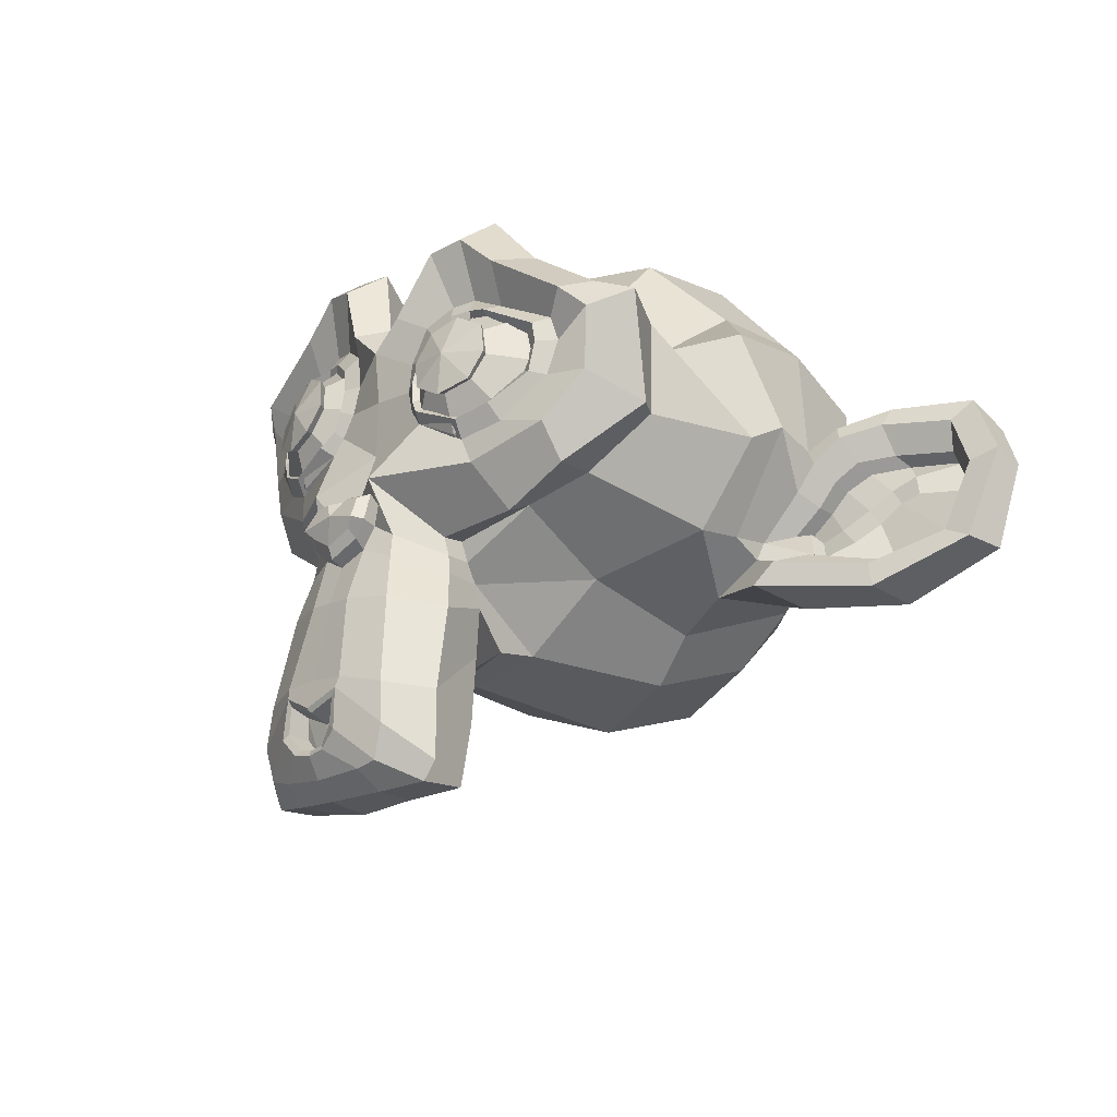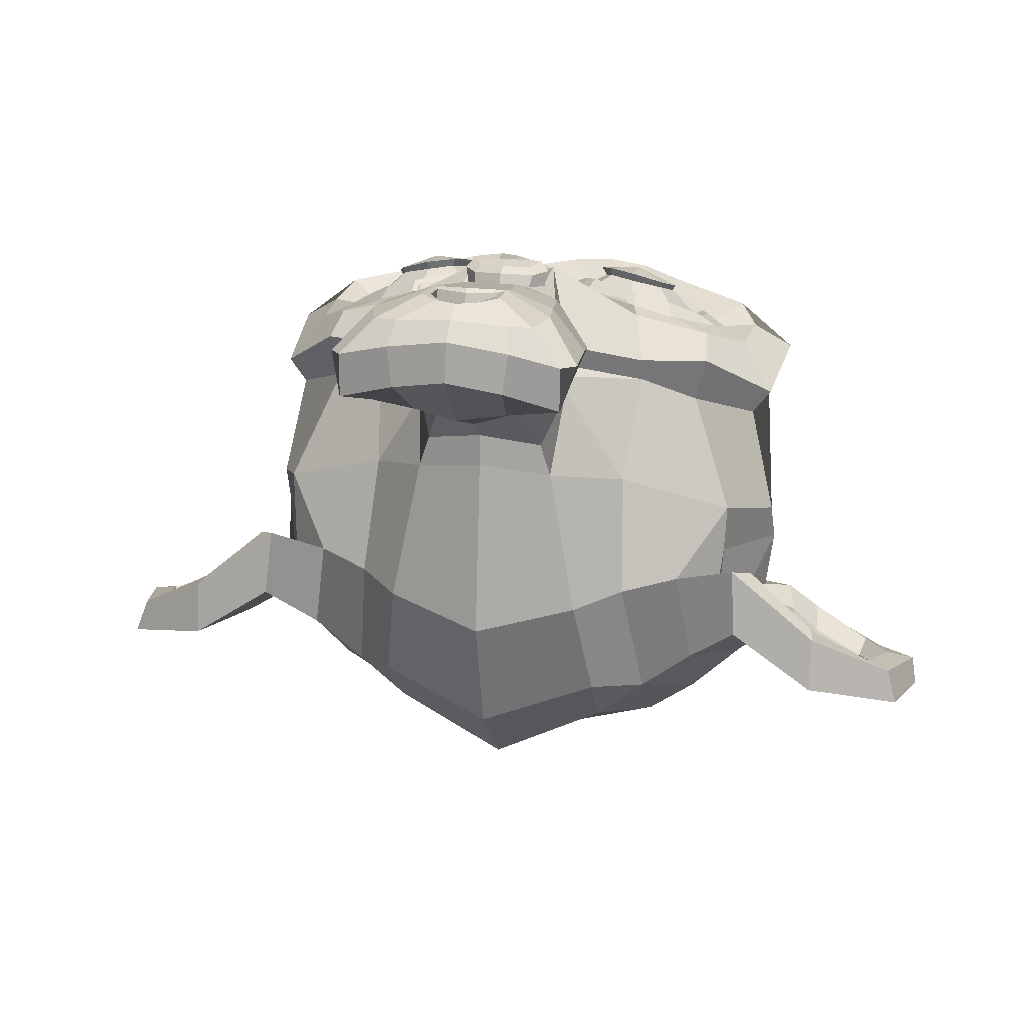
<metadata>
{"format":"obj","ext":"obj","renderer":"f3d","projection":"perspective","resolution":1024,"background":"white","views":[{"elev":-15.5,"azim":48.0,"up":"+Y"},{"elev":21.3,"azim":12.7,"up":"+Z"}]}
</metadata>
<code>
o Suzanne
v 7.162 19.27 11.39
v -7.162 19.27 11.39
v 8.185 17.82 10.45
v -8.185 17.82 10.45
v 8.952 16.73 8.896
v -8.952 16.73 8.896
v 5.755 15.67 9.849
v -5.755 15.67 9.849
v 5.755 16.97 11.22
v -5.755 16.97 11.22
v 5.755 18.84 11.77
v -5.755 18.84 11.77
v 4.476 19.4 11.88
v -4.476 19.4 11.88
v 3.325 18.06 11.32
v -3.325 18.06 11.32
v 2.558 17.04 10.01
v -2.558 17.04 10.01
v 1.279 20.03 9.323
v -1.279 20.03 9.323
v 2.302 20.4 10.68
v -2.302 20.4 10.68
v 3.964 20.64 11.54
v -3.964 20.64 11.54
v 4.476 21.99 11.17
v -4.476 21.99 11.17
v 3.325 22.75 10.04
v -3.325 22.75 10.04
v 2.558 23.08 8.359
v -2.558 23.08 8.359
v 5.755 24.18 7.53
v -5.755 24.18 7.53
v 5.755 23.63 9.403
v -5.755 23.63 9.403
v 5.755 22.42 10.79
v -5.755 22.42 10.79
v 7.162 21.86 10.68
v -7.162 21.86 10.68
v 8.185 22.51 9.178
v -8.185 22.51 9.178
v 8.952 22.78 7.249
v -8.952 22.78 7.249
v 10.23 19.63 7.842
v -10.23 19.63 7.842
v 9.208 20.1 9.57
v -9.208 20.1 9.57
v 7.673 20.47 10.93
v -7.673 20.47 10.93
v 7.801 20.54 11.17
v -7.801 20.54 11.17
v 7.289 22.05 10.89
v -7.289 22.05 10.89
v 5.755 22.77 11.1
v -5.755 22.77 11.1
v 4.348 22.22 11.51
v -4.348 22.22 11.51
v 3.709 20.74 11.91
v -3.709 20.74 11.91
v 4.348 19.38 12.28
v -4.348 19.38 12.28
v 5.755 20.77 12.04
v -5.755 20.77 12.04
v 5.755 18.7 12.2
v -5.755 18.7 12.2
v 7.289 19.21 11.67
v -7.289 19.21 11.67
v -0 23.36 9.874
v -0 22.46 11.44
v 0 5.808 14.52
v 0 11.69 13.72
v 0 13.85 13.39
v 0 4.26 14.68
v -0 22.39 7.753
v -0 24.84 6.554
v -0 25.22 -12.5
v -0 18.6 -15.87
v 0 10.93 -13.38
v 0 5.825 -3.906
v 3.325 12.84 9.691
v -3.325 12.84 9.691
v 5.115 8.927 10.89
v -5.115 8.927 10.89
v 5.755 4.855 12
v -5.755 4.855 12
v 6.011 1.603 12.22
v -6.011 1.603 12.22
v 5.371 0.7052 12.33
v -5.371 0.7052 12.33
v 2.941 0.4695 12.93
v -2.941 0.4695 12.93
v 0 0.3235 13.37
v 7.162 13.45 8.995
v -7.162 13.45 8.995
v 10.36 15.09 8.682
v -10.36 15.09 8.682
v 13.56 17.64 6.395
v -13.56 17.64 6.395
v 14.07 22.72 7.529
v -14.07 22.72 7.529
v 11.64 23.72 7.787
v -11.64 23.72 7.787
v 8.057 25.84 8.27
v -8.057 25.84 8.27
v 5.243 28.51 8.339
v -5.243 28.51 8.339
v 2.558 28 8.877
v -2.558 28 8.877
v 1.023 24.38 9.728
v -1.023 24.38 9.728
v 2.686 23.25 10.43
v -2.686 23.25 10.43
v 2.046 21.49 10.78
v -2.046 21.49 10.78
v 3.325 18.06 11.32
v -3.325 18.06 11.32
v 6.138 16.66 11.04
v -6.138 16.66 11.04
v 8.057 17.26 10.34
v -8.057 17.26 10.34
v 10.23 19.13 9.435
v -10.23 19.13 9.435
v 10.49 20.86 8.964
v -10.49 20.86 8.964
v 9.847 22.16 8.875
v -9.847 22.16 8.875
v 7.034 23.39 9.47
v -7.034 23.39 9.47
v 4.092 24.05 9.952
v -4.092 24.05 9.952
v 0 4.451 14.89
v 1.79 5.191 14.69
v -1.79 5.191 14.69
v 1.918 3.239 14.82
v -1.918 3.239 14.82
v 1.023 2.432 14.78
v -1.023 2.432 14.78
v 0 2.275 14.69
v 0 13.53 12.69
v 0 14.36 12.33
v 1.662 14.23 12.36
v -1.662 14.23 12.36
v 2.046 13.03 12.82
v -2.046 13.03 12.82
v 1.407 12.01 12.97
v -1.407 12.01 12.97
v 6.522 15.53 10.81
v -6.522 15.53 10.81
v 10.1 16.94 9.636
v -10.1 16.94 9.636
v 11.89 19.18 8.627
v -11.89 19.18 8.627
v 12.15 22.13 8.752
v -12.15 22.13 8.752
v 11.25 23.05 9.694
v -11.25 23.05 9.694
v 7.162 25.45 10.23
v -7.162 25.45 10.23
v 5.115 27.1 10.45
v -5.115 27.1 10.45
v 3.325 26.79 10.79
v -3.325 26.79 10.79
v 1.662 23.8 11.48
v -1.662 23.8 11.48
v 2.046 15.27 13.27
v -2.046 15.27 13.27
v 3.453 9.409 13.14
v -3.453 9.409 13.14
v 4.092 5.236 13.88
v -4.092 5.236 13.88
v 4.348 3.284 14.02
v -4.348 3.284 14.02
v 3.837 1.669 13.93
v -3.837 1.669 13.93
v 2.686 1.423 13.99
v -2.686 1.423 13.99
v 0 1.209 14.18
v -0 17.25 11.27
v -0 20.01 11.18
v 5.371 24.1 9.672
v -5.371 24.1 9.672
v 2.686 18.83 11.24
v -2.686 18.83 11.24
v 2.174 19.98 11.06
v -2.174 19.98 11.06
v 1.918 5.684 14.56
v -1.918 5.684 14.56
v 1.279 9.577 13.76
v -1.279 9.577 13.76
v 0 9.577 13.76
v 0 11.39 13.13
v 1.535 12.43 13.52
v -1.535 12.43 13.52
v 2.174 13.23 13.56
v -2.174 13.23 13.56
v 1.79 14.65 12.91
v -1.79 14.65 12.91
v 0.6394 14.77 12.88
v -0.6394 14.77 12.88
v 0 13.74 13.95
v 0.7673 14.53 13.47
v -0.7673 14.53 13.47
v 1.535 14.41 13.5
v -1.535 14.41 13.5
v 1.79 13.37 14.05
v -1.79 13.37 14.05
v 1.279 12.9 13.78
v -1.279 12.9 13.78
v 0 12.28 13.95
v 4.22 10.83 10.1
v -4.22 10.83 10.1
v 2.686 12.62 12.27
v -2.686 12.62 12.27
v 2.941 11.51 12.57
v -2.941 11.51 12.57
v 3.837 11.82 9.836
v -3.837 11.82 9.836
v 0 2.521 14.62
v 0.7673 2.645 14.59
v -0.7673 2.645 14.59
v 1.535 3.486 14.76
v -1.535 3.486 14.76
v 1.535 4.787 14.67
v -1.535 4.787 14.67
v 0 3.868 13.73
v 1.535 4.395 13.71
v -1.535 4.395 13.71
v 1.535 3.307 13.61
v -1.535 3.307 13.61
v 0.7673 2.656 13.66
v -0.7673 2.656 13.66
v 0 2.533 13.69
v 2.813 20.2 11.4
v -2.813 20.2 11.4
v 3.069 19.18 11.54
v -3.069 19.18 11.54
v 5.499 23.43 10.12
v -5.499 23.43 10.12
v 4.476 23.37 10.4
v -4.476 23.37 10.4
v 6.906 23 10.5
v -6.906 23 10.5
v 9.208 21.93 9.469
v -9.208 21.93 9.469
v 9.591 20.91 9.615
v -9.591 20.91 9.615
v 9.463 19.39 9.895
v -9.463 19.39 9.895
v 7.801 18.08 10.91
v -7.801 18.08 10.91
v 6.138 17.56 11.45
v -6.138 17.56 11.45
v 3.709 18.47 11.87
v -3.709 18.47 11.87
v 2.941 21.43 11.06
v -2.941 21.43 11.06
v 3.453 22.67 10.73
v -3.453 22.67 10.73
v 3.837 22.32 10.42
v -3.837 22.32 10.42
v 3.197 21.33 10.69
v -3.197 21.33 10.69
v 3.964 18.62 11.43
v -3.964 18.62 11.43
v 6.138 17.87 11.11
v -6.138 17.87 11.11
v 7.545 18.26 10.6
v -7.545 18.26 10.6
v 8.952 19.61 9.704
v -8.952 19.61 9.704
v 9.08 20.72 9.402
v -9.08 20.72 9.402
v 8.696 21.61 9.29
v -8.696 21.61 9.29
v 6.778 22.78 10.16
v -6.778 22.78 10.16
v 4.604 22.97 10.38
v -4.604 22.97 10.38
v 5.499 23.03 10.1
v -5.499 23.03 10.1
v 3.325 19.32 11.11
v -3.325 19.32 11.11
v 3.197 20.19 10.87
v -3.197 20.19 10.87
v 1.79 23.28 7.642
v -1.79 23.28 7.642
v 3.197 26.53 6.891
v -3.197 26.53 6.891
v 5.499 26.8 6.42
v -5.499 26.8 6.42
v 7.929 24.53 6.374
v -7.929 24.53 6.374
v 11.13 22.66 5.824
v -11.13 22.66 5.824
v 13.04 21.78 5.532
v -13.04 21.78 5.532
v 12.66 17.59 5.217
v -12.66 17.59 5.217
v 9.847 15.16 6.54
v -9.847 15.16 6.54
v 7.162 13.92 7.807
v -7.162 13.92 7.807
v -0 28.82 0.7005
v -0 28.59 -5.468
v 0 7.409 -9.771
v 0 6.91 4.944
v 0 -0.05718 11.48
v 0 2.153 8.891
v 0 5.754 7.512
v 0 6.943 6.526
v 13.94 17.32 -0.1445
v -13.94 17.32 -0.1445
v 14.07 18.24 -2.118
v -14.07 18.24 -2.118
v 12.66 15.7 -8.052
v -12.66 15.7 -8.052
v 7.545 17.27 -12.99
v -7.545 17.27 -12.99
v 12.02 12.95 1.312
v -12.02 12.95 1.312
v 9.719 10.7 -2.053
v -9.719 10.7 -2.053
v 10.49 11.41 -6.753
v -10.49 11.41 -6.753
v 5.499 11.39 -10.72
v -5.499 11.39 -10.72
v 3.837 9.579 7.929
v -3.837 9.579 7.929
v 2.941 7.953 5.853
v -2.941 7.953 5.853
v 4.732 3.802 9.104
v -4.732 3.802 9.104
v 4.092 7.167 8.32
v -4.092 7.167 8.32
v 5.371 0.6611 10.22
v -5.371 0.6611 10.22
v 2.302 2.994 9.059
v -2.302 2.994 9.059
v 2.046 6.416 7.995
v -2.046 6.416 7.995
v 2.686 0.3355 10.98
v -2.686 0.3355 10.98
v 3.581 10.79 7.996
v -3.581 10.79 7.996
v 3.453 11.82 8.378
v -3.453 11.82 8.378
v 3.325 12.82 8.636
v -3.325 12.82 8.636
v 3.453 7.92 4.272
v -3.453 7.92 4.272
v 4.86 7.305 -2.851
v -4.86 7.305 -2.851
v 5.627 8.72 -7.875
v -5.627 8.72 -7.875
v 7.417 25.43 -9.777
v -7.417 25.43 -9.777
v 7.417 27.76 -5.11
v -7.417 27.76 -5.11
v 7.417 27.84 0.03844
v -7.417 27.84 0.03844
v 7.545 23.5 4.535
v -7.545 23.5 4.535
v 11.89 21.24 3.558
v -11.89 21.24 3.558
v 10.36 21.75 2.493
v -10.36 21.75 2.493
v 10.49 24.72 -2.161
v -10.49 24.72 -2.161
v 13.04 22.81 -0.4455
v -13.04 22.81 -0.4455
v 13.04 22.63 -4.506
v -13.04 22.63 -4.506
v 10.49 24.39 -6.311
v -10.49 24.39 -6.311
v 10.49 22.2 -9.957
v -10.49 22.2 -9.957
v 13.04 20.35 -7.995
v -13.04 20.35 -7.995
v 10.1 16.05 -10.67
v -10.1 16.05 -10.67
v 7.929 11.4 -8.738
v -7.929 11.4 -8.738
v 13.43 17.69 -4.62
v -13.43 17.69 -4.62
v 6.65 11.31 3.084
v -6.65 11.31 3.084
v 7.034 9.391 -2.491
v -7.034 9.391 -2.491
v 14.58 18.79 -5.449
v -14.58 18.79 -5.449
v 12.66 10.62 -1.369
v -12.66 10.62 -1.369
v 17.01 10.37 -4.745
v -17.01 10.37 -4.745
v 20.97 12.4 -7.022
v -20.97 12.4 -7.022
v 22.12 16.63 -8.041
v -22.12 16.63 -8.041
v 20.21 19.59 -8.848
v -20.21 19.59 -8.848
v 16.75 19.57 -6.986
v -16.75 19.57 -6.986
v 16.62 18.68 -6.347
v -16.62 18.68 -6.347
v 19.44 18.61 -8.051
v -19.44 18.61 -8.051
v 20.72 16.2 -7.66
v -20.72 16.2 -7.66
v 19.82 12.87 -6.752
v -19.82 12.87 -6.752
v 16.88 11.46 -4.644
v -16.88 11.46 -4.644
v 13.56 11.7 -1.795
v -13.56 11.7 -1.795
v 15.09 18.12 -5.001
v -15.09 18.12 -5.001
v 15.47 16.95 -5.876
v -15.47 16.95 -5.876
v 14.45 12.11 -3.231
v -14.45 12.11 -3.231
v 17.01 11.8 -5.799
v -17.01 11.8 -5.799
v 19.44 12.95 -7.436
v -19.44 12.95 -7.436
v 20.21 15.42 -8.109
v -20.21 15.42 -8.109
v 19.18 17.18 -8.456
v -19.18 17.18 -8.456
v 16.75 17.27 -7.155
v -16.75 17.27 -7.155
v 13.81 17.04 -4.575
v -13.81 17.04 -4.575
v 13.68 14.92 -5.058
v -13.68 14.92 -5.058
v 12.4 13.69 -4.722
v -12.4 13.69 -4.722
v 13.43 13.56 -4.688
v -13.43 13.56 -4.688
v 13.81 12.45 -4.386
v -13.81 12.45 -4.386
v 13.3 11.96 -4.251
v -13.3 11.96 -4.251
v 11.89 13.08 -1.111
v -11.89 13.08 -1.111
v 11.77 12.27 -2.614
v -11.77 12.27 -2.614
v 11.77 13.19 -3.129
v -11.77 13.19 -3.129
v 13.04 15.68 -4.205
v -13.04 15.68 -4.205
v 14.58 16.07 -5.237
v -14.58 16.07 -5.237
v 14.58 15.71 -6.067
v -14.58 15.71 -6.067
v 13.3 11.76 -4.992
v -13.3 11.76 -4.992
v 13.94 12.25 -5.126
v -13.94 12.25 -5.126
v 13.56 13.24 -5.395
v -13.56 13.24 -5.395
v 12.53 13.49 -5.462
v -12.53 13.49 -5.462
v 13.81 14.72 -5.798
v -13.81 14.72 -5.798
v 17.01 16.78 -7.951
v -17.01 16.78 -7.951
v 19.44 16.73 -9.129
v -19.44 16.73 -9.129
v 20.59 15.09 -8.815
v -20.59 15.09 -8.815
v 19.82 12.66 -8.02
v -19.82 12.66 -8.02
v 17.14 11.57 -6.663
v -17.14 11.57 -6.663
v 14.45 11.99 -4.128
v -14.45 11.99 -4.128
v 15.6 16.47 -6.673
v -15.6 16.47 -6.673
v 14.58 13.7 -5.653
v -14.58 13.7 -5.653
v 15.35 12.93 -5.575
v -15.35 12.93 -5.575
v 16.37 13.78 -6.337
v -16.37 13.78 -6.337
v 15.73 14.59 -6.292
v -15.73 14.59 -6.292
v 16.62 15.47 -6.931
v -16.62 15.47 -6.931
v 17.26 14.7 -6.853
v -17.26 14.7 -6.853
v 18.16 15.03 -7.077
v -18.16 15.03 -7.077
v 17.78 16.02 -7.346
v -17.78 16.02 -7.346
v 16.75 18.21 -9.532
v -16.75 18.21 -9.532
v 20.46 18.43 -10.65
v -20.46 18.43 -10.65
v 22.38 15.92 -9.174
v -22.38 15.92 -9.174
v 21.48 11.96 -8.626
v -21.48 11.96 -8.626
v 17.01 9.909 -7.404
v -17.01 9.909 -7.404
v 12.92 9.998 -4.645
v -12.92 9.998 -4.645
v 14.07 17.78 -7.693
v -14.07 17.78 -7.693
f 47 1 3 45
f 4 2 48 46
f 45 3 5 43
f 6 4 46 44
f 3 9 7 5
f 8 10 4 6
f 1 11 9 3
f 10 12 2 4
f 11 13 15 9
f 16 14 12 10
f 9 15 17 7
f 18 16 10 8
f 15 21 19 17
f 20 22 16 18
f 13 23 21 15
f 22 24 14 16
f 23 25 27 21
f 28 26 24 22
f 21 27 29 19
f 30 28 22 20
f 27 33 31 29
f 32 34 28 30
f 25 35 33 27
f 34 36 26 28
f 35 37 39 33
f 40 38 36 34
f 33 39 41 31
f 42 40 34 32
f 39 45 43 41
f 44 46 40 42
f 37 47 45 39
f 46 48 38 40
f 47 37 51 49
f 52 38 48 50
f 37 35 53 51
f 54 36 38 52
f 35 25 55 53
f 56 26 36 54
f 25 23 57 55
f 58 24 26 56
f 23 13 59 57
f 60 14 24 58
f 13 11 63 59
f 64 12 14 60
f 11 1 65 63
f 66 2 12 64
f 1 47 49 65
f 50 48 2 66
f 61 65 49
f 50 66 62
f 63 65 61
f 62 66 64
f 61 59 63
f 64 60 62
f 61 57 59
f 60 58 62
f 61 55 57
f 58 56 62
f 61 53 55
f 56 54 62
f 61 51 53
f 54 52 62
f 61 49 51
f 52 50 62
f 89 174 176 91
f 176 175 90 91
f 87 172 174 89
f 175 173 88 90
f 85 170 172 87
f 173 171 86 88
f 83 168 170 85
f 171 169 84 86
f 81 166 168 83
f 169 167 82 84
f 79 92 146 164
f 147 93 80 165
f 92 94 148 146
f 149 95 93 147
f 94 96 150 148
f 151 97 95 149
f 96 98 152 150
f 153 99 97 151
f 98 100 154 152
f 155 101 99 153
f 100 102 156 154
f 157 103 101 155
f 102 104 158 156
f 159 105 103 157
f 104 106 160 158
f 161 107 105 159
f 106 108 162 160
f 163 109 107 161
f 108 67 68 162
f 68 67 109 163
f 110 128 160 162
f 161 129 111 163
f 128 179 158 160
f 159 180 129 161
f 126 156 158 179
f 159 157 127 180
f 124 154 156 126
f 157 155 125 127
f 122 152 154 124
f 155 153 123 125
f 120 150 152 122
f 153 151 121 123
f 118 148 150 120
f 151 149 119 121
f 116 146 148 118
f 149 147 117 119
f 114 164 146 116
f 147 165 115 117
f 114 181 177 164
f 177 182 115 165
f 110 162 68 112
f 68 163 111 113
f 112 68 178 183
f 178 68 113 184
f 177 181 183 178
f 184 182 177 178
f 135 137 176 174
f 176 137 136 175
f 133 135 174 172
f 175 136 134 173
f 131 133 172 170
f 173 134 132 171
f 166 187 185 168
f 186 188 167 169
f 131 170 168 185
f 169 171 132 186
f 144 190 189 187
f 189 190 145 188
f 185 187 189 69
f 189 188 186 69
f 130 131 185 69
f 186 132 130 69
f 142 193 191 144
f 192 194 143 145
f 140 195 193 142
f 194 196 141 143
f 139 197 195 140
f 196 198 139 141
f 138 71 197 139
f 198 71 138 139
f 190 144 191 70
f 192 145 190 70
f 70 191 206 208
f 207 192 70 208
f 71 199 200 197
f 201 199 71 198
f 197 200 202 195
f 203 201 198 196
f 195 202 204 193
f 205 203 196 194
f 193 204 206 191
f 207 205 194 192
f 199 204 202 200
f 203 205 199 201
f 199 208 206 204
f 207 208 199 205
f 139 140 164 177
f 165 141 139 177
f 140 142 211 164
f 212 143 141 165
f 142 144 213 211
f 214 145 143 212
f 144 187 166 213
f 167 188 145 214
f 81 209 213 166
f 214 210 82 167
f 209 215 211 213
f 212 216 210 214
f 79 164 211 215
f 212 165 80 216
f 131 130 72 222
f 72 130 132 223
f 133 131 222 220
f 223 132 134 221
f 135 133 220 218
f 221 134 136 219
f 137 135 218 217
f 219 136 137 217
f 217 218 229 231
f 230 219 217 231
f 218 220 227 229
f 228 221 219 230
f 220 222 225 227
f 226 223 221 228
f 222 72 224 225
f 224 72 223 226
f 224 231 229 225
f 230 231 224 226
f 225 229 227
f 228 230 226
f 183 181 234 232
f 235 182 184 233
f 112 183 232 254
f 233 184 113 255
f 110 112 254 256
f 255 113 111 257
f 181 114 252 234
f 253 115 182 235
f 114 116 250 252
f 251 117 115 253
f 116 118 248 250
f 249 119 117 251
f 118 120 246 248
f 247 121 119 249
f 120 122 244 246
f 245 123 121 247
f 122 124 242 244
f 243 125 123 245
f 124 126 240 242
f 241 127 125 243
f 126 179 236 240
f 237 180 127 241
f 179 128 238 236
f 239 129 180 237
f 128 110 256 238
f 257 111 129 239
f 238 256 258 276
f 259 257 239 277
f 236 238 276 278
f 277 239 237 279
f 240 236 278 274
f 279 237 241 275
f 242 240 274 272
f 275 241 243 273
f 244 242 272 270
f 273 243 245 271
f 246 244 270 268
f 271 245 247 269
f 248 246 268 266
f 269 247 249 267
f 250 248 266 264
f 267 249 251 265
f 252 250 264 262
f 265 251 253 263
f 234 252 262 280
f 263 253 235 281
f 256 254 260 258
f 261 255 257 259
f 254 232 282 260
f 283 233 255 261
f 232 234 280 282
f 281 235 233 283
f 67 108 284 73
f 285 109 67 73
f 108 106 286 284
f 287 107 109 285
f 106 104 288 286
f 289 105 107 287
f 104 102 290 288
f 291 103 105 289
f 102 100 292 290
f 293 101 103 291
f 100 98 294 292
f 295 99 101 293
f 98 96 296 294
f 297 97 99 295
f 96 94 298 296
f 299 95 97 297
f 94 92 300 298
f 301 93 95 299
f 308 309 328 338
f 329 309 308 339
f 307 308 338 336
f 339 308 307 337
f 306 307 336 340
f 337 307 306 341
f 89 91 306 340
f 306 91 90 341
f 87 89 340 334
f 341 90 88 335
f 85 87 334 330
f 335 88 86 331
f 83 85 330 332
f 331 86 84 333
f 330 336 338 332
f 339 337 331 333
f 330 334 340 336
f 341 335 331 337
f 326 332 338 328
f 339 333 327 329
f 81 83 332 326
f 333 84 82 327
f 209 342 344 215
f 345 343 210 216
f 81 326 342 209
f 343 327 82 210
f 79 215 344 346
f 345 216 80 347
f 79 346 300 92
f 301 347 80 93
f 77 324 352 304
f 353 325 77 304
f 304 352 350 78
f 351 353 304 78
f 78 350 348 305
f 349 351 78 305
f 305 348 328 309
f 329 349 305 309
f 326 328 348 342
f 349 329 327 343
f 296 298 318 310
f 319 299 297 311
f 76 316 324 77
f 325 317 76 77
f 302 358 356 303
f 357 359 302 303
f 303 356 354 75
f 355 357 303 75
f 75 354 316 76
f 317 355 75 76
f 292 294 362 364
f 363 295 293 365
f 364 362 368 366
f 369 363 365 367
f 366 368 370 372
f 371 369 367 373
f 372 370 376 374
f 377 371 373 375
f 314 378 374 376
f 375 379 315 377
f 316 354 374 378
f 375 355 317 379
f 354 356 372 374
f 373 357 355 375
f 356 358 366 372
f 367 359 357 373
f 358 360 364 366
f 365 361 359 367
f 290 292 364 360
f 365 293 291 361
f 74 360 358 302
f 359 361 74 302
f 284 286 288 290
f 289 287 285 291
f 284 290 360 74
f 361 291 285 74
f 73 284 74
f 74 285 73
f 294 296 310 362
f 311 297 295 363
f 310 312 368 362
f 369 313 311 363
f 312 382 370 368
f 371 383 313 369
f 314 376 370 382
f 371 377 315 383
f 348 350 386 384
f 387 351 349 385
f 318 384 386 320
f 387 385 319 321
f 298 300 384 318
f 385 301 299 319
f 300 344 342 384
f 343 345 301 385
f 342 348 384
f 385 349 343
f 300 346 344
f 345 347 301
f 314 322 380 378
f 381 323 315 379
f 316 378 380 324
f 381 379 317 325
f 320 386 380 322
f 381 387 321 323
f 350 352 380 386
f 381 353 351 387
f 324 380 352
f 353 381 325
f 400 388 414 402
f 415 389 401 403
f 400 402 404 398
f 405 403 401 399
f 398 404 406 396
f 407 405 399 397
f 396 406 408 394
f 409 407 397 395
f 394 408 410 392
f 411 409 395 393
f 392 410 412 390
f 413 411 393 391
f 410 420 418 412
f 419 421 411 413
f 408 422 420 410
f 421 423 409 411
f 406 424 422 408
f 423 425 407 409
f 404 426 424 406
f 425 427 405 407
f 402 428 426 404
f 427 429 403 405
f 402 414 416 428
f 417 415 403 429
f 318 320 444 442
f 445 321 319 443
f 320 390 412 444
f 413 391 321 445
f 310 318 442 312
f 443 319 311 313
f 382 430 414 388
f 415 431 383 389
f 412 418 440 444
f 441 419 413 445
f 438 446 444 440
f 445 447 439 441
f 434 446 438 436
f 439 447 435 437
f 432 448 446 434
f 447 449 433 435
f 430 448 432 450
f 433 449 431 451
f 414 430 450 416
f 451 431 415 417
f 312 448 430 382
f 431 449 313 383
f 312 442 446 448
f 447 443 313 449
f 442 444 446
f 447 445 443
f 416 450 452 476
f 453 451 417 477
f 450 432 462 452
f 463 433 451 453
f 432 434 460 462
f 461 435 433 463
f 434 436 458 460
f 459 437 435 461
f 436 438 456 458
f 457 439 437 459
f 438 440 454 456
f 455 441 439 457
f 440 418 474 454
f 475 419 441 455
f 428 416 476 464
f 477 417 429 465
f 426 428 464 466
f 465 429 427 467
f 424 426 466 468
f 467 427 425 469
f 422 424 468 470
f 469 425 423 471
f 420 422 470 472
f 471 423 421 473
f 418 420 472 474
f 473 421 419 475
f 458 456 480 478
f 481 457 459 479
f 478 480 482 484
f 483 481 479 485
f 484 482 488 486
f 489 483 485 487
f 486 488 490 492
f 491 489 487 493
f 464 476 486 492
f 487 477 465 493
f 452 484 486 476
f 487 485 453 477
f 452 462 478 484
f 479 463 453 485
f 458 478 462 460
f 463 479 459 461
f 454 474 480 456
f 481 475 455 457
f 472 482 480 474
f 481 483 473 475
f 470 488 482 472
f 483 489 471 473
f 468 490 488 470
f 489 491 469 471
f 466 492 490 468
f 491 493 467 469
f 464 492 466
f 467 493 465
f 392 390 504 502
f 505 391 393 503
f 394 392 502 500
f 503 393 395 501
f 396 394 500 498
f 501 395 397 499
f 398 396 498 496
f 499 397 399 497
f 400 398 496 494
f 497 399 401 495
f 388 400 494 506
f 495 401 389 507
f 494 502 504 506
f 505 503 495 507
f 494 496 500 502
f 501 497 495 503
f 496 498 500
f 501 499 497
f 314 382 388 506
f 389 383 315 507
f 314 506 504 322
f 505 507 315 323
f 320 322 504 390
f 505 323 321 391

</code>
